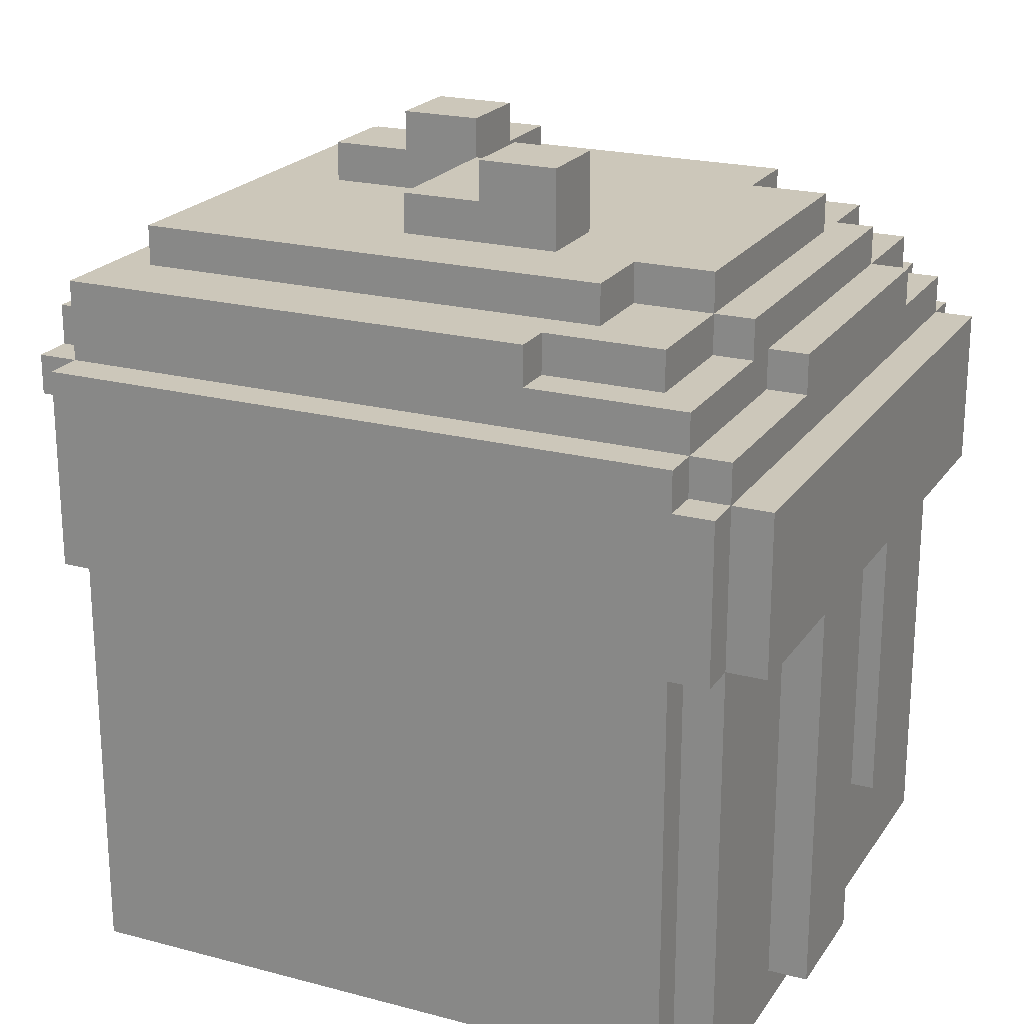
<metadata>
{"format":"obj","ext":"obj","renderer":"f3d","projection":"perspective","resolution":1024,"background":"white","views":[{"elev":21.5,"azim":115.0,"up":"+Y"}]}
</metadata>
<code>
g avatar_city_fighter_head_mesh
v -0.06156 2.144 0.03731
v -0.06156 2.144 -0.02484
v 0.000588 2.144 0.03731
v 0.000588 2.144 -0.02484
v -0.2791 1.554 -0.1802
v -0.2791 1.492 -0.1802
v -0.2791 1.492 -0.3045
v -0.2791 1.958 -0.3045
v -0.2791 1.678 -0.02484
v -0.2791 1.771 -0.02484
v -0.2791 1.833 0.1305
v -0.2791 1.833 0.1927
v -0.2791 1.958 0.1927
v -0.248 1.833 -0.3356
v -0.248 1.958 -0.3667
v -0.248 1.958 -0.3356
v -0.248 1.833 -0.3667
v -0.248 1.989 0.2238
v -0.248 1.958 0.2238
v -0.248 1.989 -0.3356
v -0.248 1.958 -0.3356
v -0.248 2.051 0.1616
v -0.248 2.02 0.1616
v -0.248 2.051 -0.1491
v -0.248 2.02 -0.1491
v 0.09381 2.02 -0.3356
v 0.09381 2.02 -0.3045
v -0.1548 2.02 -0.3356
v -0.1548 2.02 -0.3045
v 0.2803 1.989 0.1927
v 0.2492 1.989 0.1927
v 0.2803 1.989 -0.3045
v 0.2492 1.989 -0.3045
v -0.2169 1.833 0.2238
v -0.2169 1.896 0.1927
v -0.2169 1.896 0.2238
v -0.2169 1.833 0.1927
v -0.2169 1.989 0.2238
v -0.2169 2.02 0.1927
v -0.2169 2.02 0.2238
v -0.2169 1.989 0.1927
v -0.248 2.051 -0.1491
v -0.2169 2.051 0.1616
v -0.248 2.051 0.1616
v -0.2169 2.051 -0.1491
v -0.2169 2.051 0.1927
v -0.2169 2.02 0.1927
v -0.2169 2.051 -0.2734
v -0.2169 2.02 -0.2734
v -0.1859 1.802 0.2238
v -0.1859 1.864 0.1927
v -0.1859 1.864 0.2238
v -0.1859 1.802 0.1927
v -0.1859 2.082 0.1616
v -0.1859 2.051 0.1616
v -0.1859 2.082 -0.2113
v -0.1859 2.051 -0.2113
v -0.1548 2.02 -0.2734
v -0.1548 2.051 -0.3045
v -0.1548 2.051 -0.2734
v -0.1548 2.02 -0.3045
v -0.1237 1.616 -0.3356
v -0.1237 1.833 -0.3667
v -0.1237 1.833 -0.3356
v -0.1237 1.616 -0.3667
v -0.1237 2.082 -0.2113
v -0.1237 2.051 -0.2113
v -0.1237 2.082 -0.2734
v -0.1237 2.051 -0.2734
v -0.1237 2.113 0.03731
v -0.1237 2.082 0.03731
v -0.1237 2.113 -0.02484
v -0.1237 2.082 -0.02484
v -0.09264 1.958 0.2548
v -0.09264 2.02 0.1927
v -0.09264 2.02 0.2548
v -0.09264 1.958 0.1927
v -0.06156 2.113 0.09946
v -0.06156 2.082 0.09946
v -0.06156 2.113 0.03731
v -0.06156 2.082 0.03731
v -0.06156 2.082 0.03731
v -0.06156 2.144 -0.02484
v -0.06156 2.144 0.03731
v -0.06156 2.082 -0.02484
v 0.000588 2.113 -0.02484
v 0.000588 2.082 -0.02484
v 0.000588 2.113 -0.08698
v 0.000588 2.082 -0.08698
v 0.2492 2.02 0.1927
v 0.2492 2.051 0.1927
v 0.2492 2.02 -0.1802
v 0.2492 2.051 -0.1802
v 0.1249 2.144 -0.08698
v 0.1249 2.082 -0.1491
v 0.1249 2.082 -0.08698
v 0.1249 2.144 -0.1491
v 0.03166 1.802 0.2238
v 0.03166 1.833 0.1927
v 0.03166 1.833 0.2238
v 0.03166 1.802 0.1927
v 0.03166 1.523 -0.3356
v 0.03166 1.833 -0.3667
v 0.03166 1.833 -0.3356
v 0.03166 1.523 -0.3667
v 0.03166 1.958 0.2548
v -0.03049 1.958 0.1927
v -0.03049 1.958 0.2548
v 0.03166 1.958 0.1927
v 0.1249 1.833 0.2238
v 0.1249 1.864 0.1927
v 0.1249 1.864 0.2238
v 0.1249 1.833 0.1927
v 0.187 1.833 0.2238
v 0.187 1.896 0.1927
v 0.187 1.896 0.2238
v 0.187 1.833 0.1927
v 0.2492 1.958 -0.3667
v 0.2492 1.958 -0.3356
v -0.248 1.958 -0.3667
v -0.248 1.958 -0.3356
v -0.1859 1.833 0.2238
v -0.1859 1.896 0.2238
v -0.1859 1.896 0.1927
v -0.1859 1.833 0.1927
v -0.1548 1.864 0.2238
v -0.1548 1.833 0.1927
v -0.1548 1.833 0.2238
v -0.1548 1.864 0.1927
v -0.2791 1.958 -0.3045
v -0.2791 1.958 -0.3356
v -0.248 1.958 -0.3045
v -0.248 1.958 -0.3356
v -0.2791 1.989 0.1927
v -0.2791 1.958 0.1927
v -0.2791 1.989 -0.3045
v -0.2791 1.958 -0.3045
v -0.03049 1.833 0.2238
v -0.03049 1.802 0.1927
v -0.03049 1.802 0.2238
v -0.03049 1.833 0.1927
v -0.03049 1.616 -0.3356
v -0.03049 1.833 -0.3356
v -0.03049 1.833 -0.3667
v -0.03049 1.616 -0.3667
v -0.03049 1.958 0.2548
v -0.03049 1.896 0.1927
v -0.03049 1.896 0.2548
v -0.03049 1.958 0.1927
v 0.187 1.896 0.2238
v 0.187 1.896 0.1927
v 0.2181 1.896 0.2238
v 0.2181 1.896 0.1927
v 0.000588 2.082 0.09946
v 0.000588 2.113 0.09946
v 0.000588 2.082 0.03731
v 0.000588 2.113 0.03731
v 0.03166 2.02 0.2548
v 0.03166 1.958 0.1927
v 0.03166 1.958 0.2548
v 0.03166 2.02 0.1927
v 0.09381 1.989 -0.3045
v 0.09381 2.02 -0.3045
v 0.09381 2.02 -0.3356
v 0.09381 1.989 -0.3356
v 0.1249 1.523 -0.3356
v 0.1249 1.833 -0.3356
v 0.1249 1.833 -0.3667
v 0.1249 1.523 -0.3667
v 0.1249 2.051 -0.2734
v 0.1249 2.02 -0.3045
v 0.1249 2.02 -0.2734
v 0.1249 2.051 -0.3045
v 0.1249 2.051 -0.2113
v 0.1249 2.082 -0.2113
v 0.1249 2.051 -0.2734
v 0.1249 2.082 -0.2734
v -0.2169 1.896 0.2238
v -0.2169 1.896 0.1927
v -0.1859 1.896 0.2238
v -0.1859 1.896 0.1927
v 0.06274 2.082 -0.08698
v 0.06274 2.144 -0.1491
v 0.06274 2.144 -0.08698
v 0.06274 2.082 -0.1491
v 0.187 1.864 0.2238
v 0.187 1.802 0.1927
v 0.187 1.802 0.2238
v 0.187 1.864 0.1927
v 0.187 2.051 0.1616
v 0.187 2.082 0.1616
v 0.187 2.051 -0.2113
v 0.187 2.082 -0.2113
v 0.2181 1.833 0.2238
v 0.2181 1.896 0.2238
v 0.2181 1.896 0.1927
v 0.2181 1.833 0.1927
v 0.2181 2.02 0.2238
v 0.2181 1.989 0.1927
v 0.2181 1.989 0.2238
v 0.2181 2.02 0.1927
v 0.2181 2.02 -0.1802
v 0.2181 2.051 -0.1802
v 0.2181 2.02 -0.2734
v 0.2181 2.051 -0.2734
v 0.187 1.864 0.1927
v 0.187 1.864 0.2238
v 0.1249 1.864 0.1927
v 0.1249 1.864 0.2238
v 0.2492 1.833 -0.3356
v 0.2492 1.958 -0.3356
v 0.2492 1.958 -0.3667
v 0.2492 1.833 -0.3667
v 0.2492 1.958 0.2238
v 0.2492 1.989 0.2238
v 0.2492 1.958 -0.3356
v 0.2492 1.989 -0.3356
v -0.1859 1.864 0.2238
v -0.1859 1.864 0.1927
v -0.1548 1.864 0.2238
v -0.1548 1.864 0.1927
v -0.248 1.989 -0.3045
v 0.2492 1.989 -0.3045
v 0.2492 2.02 -0.3045
v -0.248 2.02 -0.3045
v 0.2492 1.989 0.1927
v 0.2492 2.02 0.1927
v 0.2492 2.02 -0.3045
v 0.2492 1.989 -0.3045
v 0.1249 1.833 0.1927
v 0.1249 1.833 0.2238
v 0.03166 1.833 0.1927
v 0.03166 1.833 0.2238
v -0.1548 1.864 0.2238
v -0.1548 1.833 0.2238
v -0.1859 1.864 0.2238
v -0.1859 1.802 0.2238
v -0.03049 1.802 0.2238
v -0.03049 1.833 0.2238
v -0.09264 1.958 0.2548
v -0.1548 1.896 0.2548
v -0.1548 1.958 0.2548
v -0.03049 1.896 0.2548
v -0.09264 2.02 0.2548
v -0.03049 1.958 0.2548
v 0.03166 1.958 0.2548
v 0.03166 2.02 0.2548
v -0.2169 1.896 0.2238
v -0.1859 1.896 0.2238
v -0.2169 1.833 0.2238
v -0.1859 1.833 0.2238
v -0.248 1.989 0.1927
v -0.2791 1.989 0.1927
v -0.248 1.989 -0.3045
v -0.2791 1.989 -0.3045
v 0.1249 1.833 0.2238
v 0.03166 1.802 0.2238
v 0.03166 1.833 0.2238
v 0.187 1.802 0.2238
v 0.187 1.864 0.2238
v 0.1249 1.864 0.2238
v 0.187 1.833 0.2238
v 0.187 1.896 0.2238
v 0.2181 1.896 0.2238
v 0.2181 1.833 0.2238
v -0.248 1.989 0.1927
v -0.248 1.958 0.1927
v -0.2791 1.989 0.1927
v -0.2791 1.958 0.1927
v -0.248 2.02 0.1927
v 0.2492 2.02 -0.3045
v 0.2492 2.02 0.1927
v -0.248 2.02 -0.3045
v -0.2791 1.958 0.1927
v -0.248 1.958 0.1927
v -0.248 1.833 0.1927
v -0.2791 1.833 0.1927
v -0.248 1.958 0.1927
v -0.248 1.492 0.1927
v -0.248 1.833 -0.3356
v -0.248 1.492 -0.3356
v 0.2492 1.958 0.1927
v -0.248 1.492 0.1927
v -0.248 1.958 0.1927
v 0.2492 1.492 0.1927
v 0.1249 2.02 -0.3045
v -0.1548 2.051 -0.3045
v -0.1548 2.02 -0.3045
v 0.1249 2.051 -0.3045
v 0.2492 1.989 0.1927
v 0.2803 1.989 0.1927
v 0.2492 1.958 0.1927
v 0.2803 1.958 0.1927
v 0.187 2.082 0.1616
v -0.1859 2.051 0.1616
v -0.1859 2.082 0.1616
v 0.187 2.051 0.1616
v 0.000588 2.113 0.09946
v -0.06156 2.082 0.09946
v -0.06156 2.113 0.09946
v 0.000588 2.082 0.09946
v -0.1237 2.082 0.03731
v -0.1237 2.113 0.03731
v -0.06156 2.113 0.03731
v -0.06156 2.082 0.03731
v -0.06156 2.082 0.03731
v -0.06156 2.144 0.03731
v 0.000588 2.144 0.03731
v 0.000588 2.082 0.03731
v -0.2791 1.771 -0.02484
v -0.248 1.771 -0.02484
v -0.2791 1.678 -0.02484
v -0.248 1.678 -0.02484
v 0.000588 2.082 -0.02484
v 0.000588 2.113 -0.02484
v 0.1249 2.113 -0.02484
v 0.1249 2.082 -0.02484
v 0.06274 2.144 -0.08698
v 0.1249 2.144 -0.08698
v 0.06274 2.082 -0.08698
v 0.1249 2.082 -0.08698
v -0.2791 1.554 -0.1802
v -0.248 1.554 -0.1802
v -0.2791 1.492 -0.1802
v -0.248 1.492 -0.1802
v -0.1237 2.082 -0.02484
v -0.06156 2.113 -0.02484
v -0.1237 2.113 -0.02484
v -0.06156 2.082 -0.02484
v -0.2169 2.02 -0.1491
v -0.248 2.051 -0.1491
v -0.248 2.02 -0.1491
v -0.2169 2.051 -0.1491
v 0.1249 2.082 -0.1491
v 0.06274 2.144 -0.1491
v 0.06274 2.082 -0.1491
v 0.1249 2.144 -0.1491
v -0.1548 1.896 0.2548
v -0.1548 1.958 0.1927
v -0.1548 1.958 0.2548
v -0.1548 1.896 0.1927
v 0.1249 2.051 -0.2734
v -0.1237 2.082 -0.2734
v -0.1237 2.051 -0.2734
v 0.1249 2.082 -0.2734
v 0.2181 2.02 -0.2734
v -0.2169 2.051 -0.2734
v -0.2169 2.02 -0.2734
v 0.2181 2.051 -0.2734
v -0.2791 1.492 -0.3045
v -0.248 1.492 -0.3045
v -0.2791 1.958 -0.3045
v -0.248 1.958 -0.3045
v -0.248 1.958 -0.3045
v -0.2791 1.989 -0.3045
v -0.2791 1.958 -0.3045
v -0.248 1.989 -0.3045
v 0.2492 2.051 0.1927
v -0.2169 2.02 0.1927
v -0.2169 2.051 0.1927
v 0.2492 2.02 0.1927
v -0.248 1.989 0.1927
v -0.248 1.989 -0.3045
v -0.248 2.02 -0.3045
v -0.248 2.02 0.1927
v 0.2803 1.958 -0.3045
v 0.2492 1.989 -0.3045
v 0.2492 1.958 -0.3045
v 0.2803 1.989 -0.3045
v -0.2791 1.833 -0.3356
v -0.248 1.833 -0.3356
v -0.2791 1.958 -0.3356
v -0.248 1.958 -0.3356
v 0.09381 1.989 -0.3356
v -0.1548 2.02 -0.3356
v -0.1548 1.989 -0.3356
v 0.09381 2.02 -0.3356
v 0.2492 1.958 -0.3356
v -0.248 1.989 -0.3356
v -0.248 1.958 -0.3356
v 0.2492 1.989 -0.3356
v 0.2803 1.958 0.1927
v 0.2803 1.989 0.1927
v 0.2803 1.958 -0.3045
v 0.2803 1.989 -0.3045
v -0.248 1.958 0.2238
v -0.248 1.989 0.2238
v 0.2492 1.958 0.2238
v 0.2492 1.989 0.2238
v -0.1237 1.616 -0.3667
v -0.03049 1.616 -0.3667
v -0.1237 1.833 -0.3667
v -0.03049 1.833 -0.3667
v 0.03166 1.523 -0.3667
v 0.1249 1.523 -0.3667
v 0.03166 1.833 -0.3667
v 0.1249 1.833 -0.3667
v 0.2492 1.492 -0.3356
v 0.2492 1.833 -0.3356
v -0.248 1.492 -0.3356
v -0.248 1.833 -0.3356
v -0.2791 1.492 -0.3045
v -0.2791 1.492 -0.1802
v -0.248 1.492 -0.1802
v -0.248 1.492 -0.3045
v 0.03166 1.523 -0.3356
v 0.1249 1.523 -0.3356
v 0.1249 1.523 -0.3667
v 0.03166 1.523 -0.3667
v -0.2791 1.678 -0.02484
v -0.248 1.678 -0.02484
v -0.248 1.554 -0.1802
v -0.2791 1.554 -0.1802
v -0.1237 1.616 -0.3356
v -0.03049 1.616 -0.3356
v -0.03049 1.616 -0.3667
v -0.1237 1.616 -0.3667
v -0.2791 1.833 0.1305
v -0.248 1.833 0.1305
v -0.248 1.771 -0.02484
v -0.2791 1.771 -0.02484
v -0.1859 1.802 0.2238
v -0.03049 1.802 0.2238
v -0.03049 1.802 0.1927
v -0.1859 1.802 0.1927
v 0.03166 1.802 0.2238
v 0.187 1.802 0.2238
v 0.187 1.802 0.1927
v 0.03166 1.802 0.1927
v -0.2169 1.833 0.2238
v -0.1859 1.833 0.2238
v -0.1859 1.833 0.1927
v -0.2169 1.833 0.1927
v 0.187 1.833 0.2238
v 0.2181 1.833 0.2238
v 0.2181 1.833 0.1927
v 0.187 1.833 0.1927
v -0.2791 1.833 0.1927
v -0.248 1.833 0.1927
v -0.248 1.833 0.1305
v -0.2791 1.833 0.1305
v -0.2791 1.833 -0.3045
v -0.248 1.833 -0.3045
v -0.248 1.833 -0.3356
v -0.2791 1.833 -0.3356
v -0.248 1.958 -0.3667
v -0.248 1.833 -0.3667
v 0.2492 1.958 -0.3667
v 0.2492 1.833 -0.3667
v -0.248 1.833 -0.3356
v 0.2492 1.833 -0.3356
v 0.2492 1.833 -0.3667
v -0.248 1.833 -0.3667
v -0.1548 1.896 0.2548
v -0.03049 1.896 0.2548
v -0.03049 1.896 0.1927
v -0.1548 1.896 0.1927
v 0.06274 2.144 -0.08698
v 0.06274 2.144 -0.1491
v 0.1249 2.144 -0.08698
v 0.1249 2.144 -0.1491
v -0.248 1.492 0.1927
v 0.2492 1.492 0.1927
v 0.2492 1.492 -0.3356
v -0.248 1.492 -0.3356
v 0.187 2.051 -0.2113
v -0.1859 2.082 -0.2113
v -0.1859 2.051 -0.2113
v 0.187 2.082 -0.2113
v 0.2492 2.02 -0.1802
v 0.2181 2.051 -0.1802
v 0.2181 2.02 -0.1802
v 0.2492 2.051 -0.1802
v 0.2181 2.02 0.1927
v 0.2181 2.02 0.2238
v -0.2169 2.02 0.1927
v -0.2169 2.02 0.2238
v 0.1249 2.082 -0.08698
v 0.000588 2.113 -0.08698
v 0.000588 2.082 -0.08698
v 0.1249 2.113 -0.08698
v -0.248 2.051 0.1616
v -0.2169 2.051 0.1616
v -0.248 2.02 0.1616
v -0.2169 2.02 0.1616
v -0.03049 1.833 0.1927
v -0.03049 1.833 0.2238
v -0.1548 1.833 0.1927
v -0.1548 1.833 0.2238
v 0.000588 2.082 0.03731
v 0.000588 2.144 0.03731
v 0.000588 2.144 -0.02484
v 0.000588 2.082 -0.02484
v -0.1548 1.958 0.2548
v -0.1548 1.958 0.1927
v -0.09264 1.958 0.2548
v -0.09264 1.958 0.1927
v -0.1548 1.989 -0.3045
v -0.1548 2.02 -0.3356
v -0.1548 2.02 -0.3045
v -0.1548 1.989 -0.3356
v 0.2181 2.02 0.2238
v -0.2169 1.989 0.2238
v -0.2169 2.02 0.2238
v 0.2181 1.989 0.2238
v 0.03166 2.02 0.1927
v 0.03166 2.02 0.2548
v -0.09264 2.02 0.1927
v -0.09264 2.02 0.2548
v -0.2791 1.833 -0.3045
v -0.2791 1.958 -0.3356
v -0.2791 1.958 -0.3045
v -0.2791 1.833 -0.3356
v -0.248 1.989 0.2238
v -0.248 1.989 -0.3356
v 0.2492 1.989 0.2238
v 0.2492 1.989 -0.3356
v 0.2181 2.051 -0.1802
v -0.2169 2.051 0.1927
v -0.2169 2.051 -0.2734
v 0.2492 2.051 0.1927
v 0.2181 2.051 -0.2734
v 0.2492 2.051 -0.1802
v 0.1249 2.051 -0.2734
v -0.1548 2.051 -0.2734
v -0.1548 2.051 -0.3045
v 0.1249 2.051 -0.3045
v 0.2492 2.02 0.1927
v -0.248 1.989 0.1927
v -0.248 2.02 0.1927
v 0.2492 1.989 0.1927
v 0.187 2.082 0.1616
v -0.1859 2.082 0.1616
v -0.1859 2.082 -0.2113
v 0.187 2.082 -0.2113
v 0.1249 2.082 -0.2734
v 0.1249 2.082 -0.2113
v -0.1237 2.082 -0.2734
v -0.1237 2.082 -0.2113
v -0.06156 2.113 0.09946
v -0.06156 2.113 0.03731
v 0.000588 2.113 0.09946
v 0.000588 2.113 0.03731
v 0.1249 2.082 -0.02484
v 0.1249 2.113 -0.02484
v 0.1249 2.082 -0.08698
v 0.1249 2.113 -0.08698
v 0.000588 2.113 -0.02484
v 0.1249 2.113 -0.08698
v 0.1249 2.113 -0.02484
v 0.000588 2.113 -0.08698
v -0.1237 2.113 0.03731
v -0.1237 2.113 -0.02484
v -0.06156 2.113 0.03731
v -0.06156 2.113 -0.02484
v -0.06156 2.144 -0.02484
v -0.06156 2.082 -0.02484
v 0.000588 2.082 -0.02484
v 0.000588 2.144 -0.02484
v 0.2492 1.958 0.1927
v 0.2492 1.833 -0.3356
v 0.2492 1.492 0.1927
v 0.2492 1.492 -0.3356
v 0.2803 1.554 -0.1802
v 0.2803 1.492 -0.3045
v 0.2803 1.492 -0.1802
v 0.2803 1.958 -0.3045
v 0.2803 1.678 -0.02484
v 0.2803 1.771 -0.02484
v 0.2803 1.833 0.1305
v 0.2803 1.833 0.1927
v 0.2803 1.958 0.1927
v 0.2492 1.958 0.1927
v 0.2803 1.958 0.1927
v 0.2492 1.833 0.1927
v 0.2803 1.833 0.1927
v 0.2803 1.678 -0.02484
v 0.2492 1.771 -0.02484
v 0.2803 1.771 -0.02484
v 0.2492 1.678 -0.02484
v 0.2803 1.492 -0.1802
v 0.2492 1.554 -0.1802
v 0.2803 1.554 -0.1802
v 0.2492 1.492 -0.1802
v 0.2492 1.492 -0.3045
v 0.2803 1.492 -0.3045
v 0.2803 1.958 -0.3045
v 0.2492 1.958 -0.3045
v 0.2803 1.492 -0.3045
v 0.2492 1.492 -0.1802
v 0.2803 1.492 -0.1802
v 0.2492 1.492 -0.3045
v 0.2492 1.678 -0.02484
v 0.2803 1.678 -0.02484
v 0.2492 1.554 -0.1802
v 0.2803 1.554 -0.1802
v 0.2492 1.833 0.1305
v 0.2803 1.833 0.1305
v 0.2492 1.771 -0.02484
v 0.2803 1.771 -0.02484
v 0.2492 1.833 0.1927
v 0.2803 1.833 0.1927
v 0.2492 1.833 0.1305
v 0.2803 1.833 0.1305
v 0.2803 1.958 -0.3045
v 0.2492 1.958 -0.3045
v 0.2803 1.958 -0.3356
v 0.2492 1.958 -0.3356
v 0.2492 1.833 -0.3356
v 0.2803 1.833 -0.3356
v 0.2803 1.958 -0.3356
v 0.2492 1.958 -0.3356
v 0.2803 1.833 -0.3045
v 0.2492 1.833 -0.3356
v 0.2492 1.833 -0.3045
v 0.2803 1.833 -0.3356
v 0.2803 1.833 -0.3045
v 0.2803 1.958 -0.3045
v 0.2803 1.958 -0.3356
v 0.2803 1.833 -0.3356
g avatar_city_fighter_head_mesh_0
f 3 2 1
f 4 2 3
f 7 6 5
f 7 5 8
f 5 9 8
f 9 10 8
f 10 11 8
f 11 12 8
f 8 12 13
f 16 15 14
f 15 17 14
f 20 19 18
f 20 21 19
f 24 23 22
f 24 25 23
f 28 27 26
f 27 28 29
f 32 31 30
f 32 33 31
f 36 35 34
f 35 37 34
f 40 39 38
f 39 41 38
f 44 43 42
f 45 42 43
f 48 47 46
f 48 49 47
f 52 51 50
f 51 53 50
f 56 55 54
f 56 57 55
f 60 59 58
f 59 61 58
f 64 63 62
f 63 65 62
f 68 67 66
f 68 69 67
f 72 71 70
f 72 73 71
f 76 75 74
f 75 77 74
f 80 79 78
f 80 81 79
f 84 83 82
f 83 85 82
f 88 87 86
f 88 89 87
f 92 91 90
f 92 93 91
f 96 95 94
f 95 97 94
f 100 99 98
f 99 101 98
f 104 103 102
f 103 105 102
f 108 107 106
f 107 109 106
f 112 111 110
f 111 113 110
f 116 115 114
f 115 117 114
f 120 119 118
f 119 120 121
f 124 123 122
f 122 125 124
f 128 127 126
f 127 129 126
f 132 131 130
f 133 131 132
f 136 135 134
f 136 137 135
f 140 139 138
f 139 141 138
f 144 143 142
f 142 145 144
f 148 147 146
f 147 149 146
f 152 151 150
f 153 151 152
f 156 155 154
f 156 157 155
f 160 159 158
f 159 161 158
f 164 163 162
f 162 165 164
f 168 167 166
f 166 169 168
f 172 171 170
f 171 173 170
f 176 175 174
f 176 177 175
f 180 179 178
f 181 179 180
f 184 183 182
f 183 185 182
f 188 187 186
f 187 189 186
f 192 191 190
f 192 193 191
f 196 195 194
f 194 197 196
f 200 199 198
f 199 201 198
f 204 203 202
f 204 205 203
f 208 207 206
f 207 208 209
f 212 211 210
f 210 213 212
f 216 215 214
f 216 217 215
f 220 219 218
f 221 219 220
f 224 223 222
f 222 225 224
f 228 227 226
f 226 229 228
f 232 231 230
f 231 232 233
f 236 235 234
f 236 237 235
f 235 237 238
f 235 238 239
f 242 241 240
f 240 241 243
f 244 240 243
f 244 243 245
f 244 245 246
f 244 246 247
f 250 249 248
f 250 251 249
f 254 253 252
f 254 255 253
f 258 257 256
f 256 257 259
f 260 256 259
f 261 256 260
f 264 263 262
f 262 265 264
f 268 267 266
f 269 267 268
f 272 271 270
f 271 273 270
f 276 275 274
f 274 277 276
f 280 279 278
f 280 281 279
f 284 283 282
f 283 285 282
f 288 287 286
f 287 289 286
f 292 291 290
f 292 293 291
f 296 295 294
f 295 297 294
f 300 299 298
f 299 301 298
f 304 303 302
f 302 305 304
f 308 307 306
f 306 309 308
f 312 311 310
f 312 313 311
f 316 315 314
f 314 317 316
f 320 319 318
f 320 321 319
f 324 323 322
f 324 325 323
f 328 327 326
f 327 329 326
f 332 331 330
f 331 333 330
f 336 335 334
f 335 337 334
f 340 339 338
f 339 341 338
f 344 343 342
f 343 345 342
f 348 347 346
f 347 349 346
f 352 351 350
f 352 353 351
f 356 355 354
f 355 357 354
f 360 359 358
f 359 361 358
f 364 363 362
f 362 365 364
f 368 367 366
f 367 369 366
f 372 371 370
f 372 373 371
f 376 375 374
f 375 377 374
f 380 379 378
f 379 381 378
f 384 383 382
f 384 385 383
f 388 387 386
f 387 388 389
f 392 391 390
f 392 393 391
f 396 395 394
f 396 397 395
f 400 399 398
f 401 399 400
f 404 403 402
f 405 404 402
f 408 407 406
f 406 409 408
f 412 411 410
f 410 413 412
f 416 415 414
f 414 417 416
f 420 419 418
f 418 421 420
f 424 423 422
f 422 425 424
f 428 427 426
f 426 429 428
f 432 431 430
f 430 433 432
f 436 435 434
f 434 437 436
f 440 439 438
f 438 441 440
f 444 443 442
f 442 445 444
f 448 447 446
f 447 448 449
f 452 451 450
f 450 453 452
f 456 455 454
f 454 457 456
f 460 459 458
f 461 459 460
f 464 463 462
f 462 465 464
f 468 467 466
f 467 469 466
f 472 471 470
f 471 473 470
f 476 475 474
f 475 476 477
f 480 479 478
f 479 481 478
f 484 483 482
f 484 485 483
f 488 487 486
f 487 488 489
f 492 491 490
f 490 493 492
f 496 495 494
f 497 495 496
f 500 499 498
f 499 501 498
f 504 503 502
f 503 505 502
f 508 507 506
f 507 508 509
f 512 511 510
f 511 513 510
f 516 515 514
f 517 515 516
f 520 519 518
f 518 519 521
f 522 520 518
f 523 518 521
f 526 525 524
f 524 527 526
f 530 529 528
f 529 531 528
f 534 533 532
f 532 535 534
f 538 537 536
f 537 538 539
f 542 541 540
f 543 541 542
f 546 545 544
f 546 547 545
f 550 549 548
f 549 551 548
f 554 553 552
f 555 553 554
f 558 557 556
f 556 559 558
f 562 561 560
f 563 561 562
f 566 565 564
f 564 565 567
f 568 564 567
f 569 568 567
f 570 569 567
f 571 570 567
f 571 567 572
f 575 574 573
f 575 576 574
f 579 578 577
f 580 577 578
f 583 582 581
f 584 581 582
f 587 586 585
f 585 588 587
f 591 590 589
f 590 592 589
f 595 594 593
f 595 596 594
f 599 598 597
f 599 600 598
f 603 602 601
f 603 604 602
f 607 606 605
f 607 608 606
f 611 610 609
f 609 612 611
f 615 614 613
f 614 616 613
f 619 618 617
f 617 620 619

</code>
